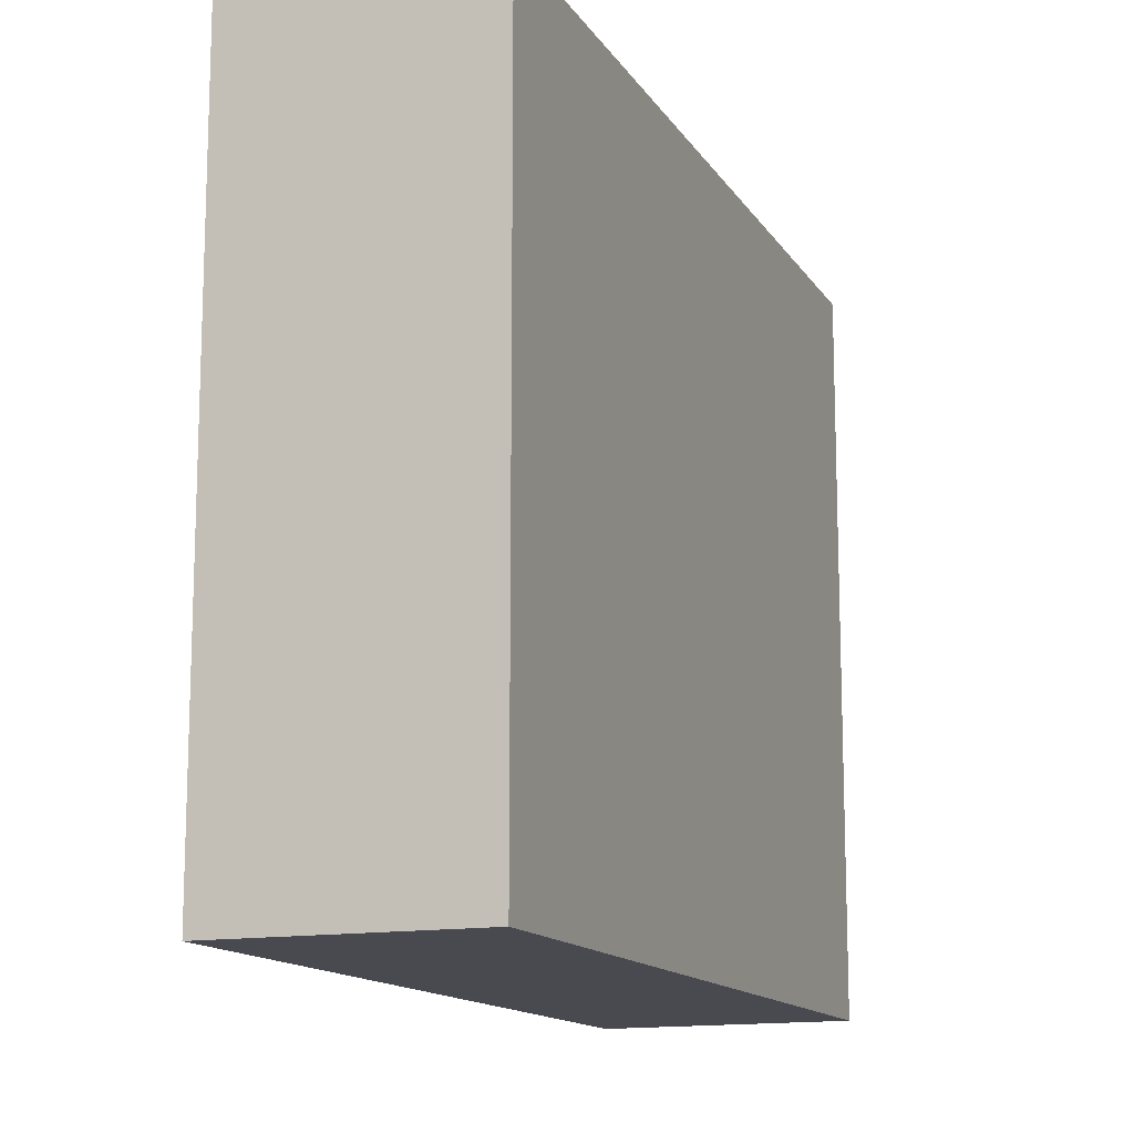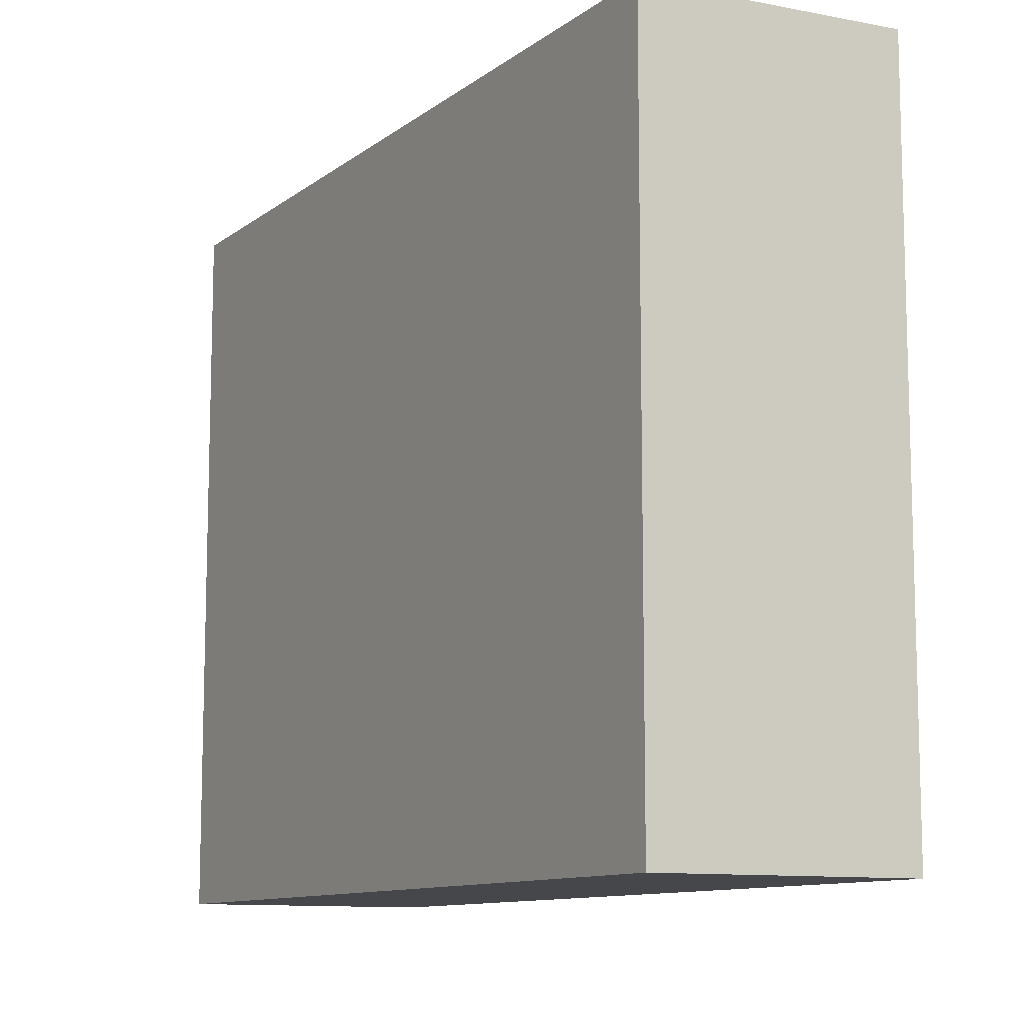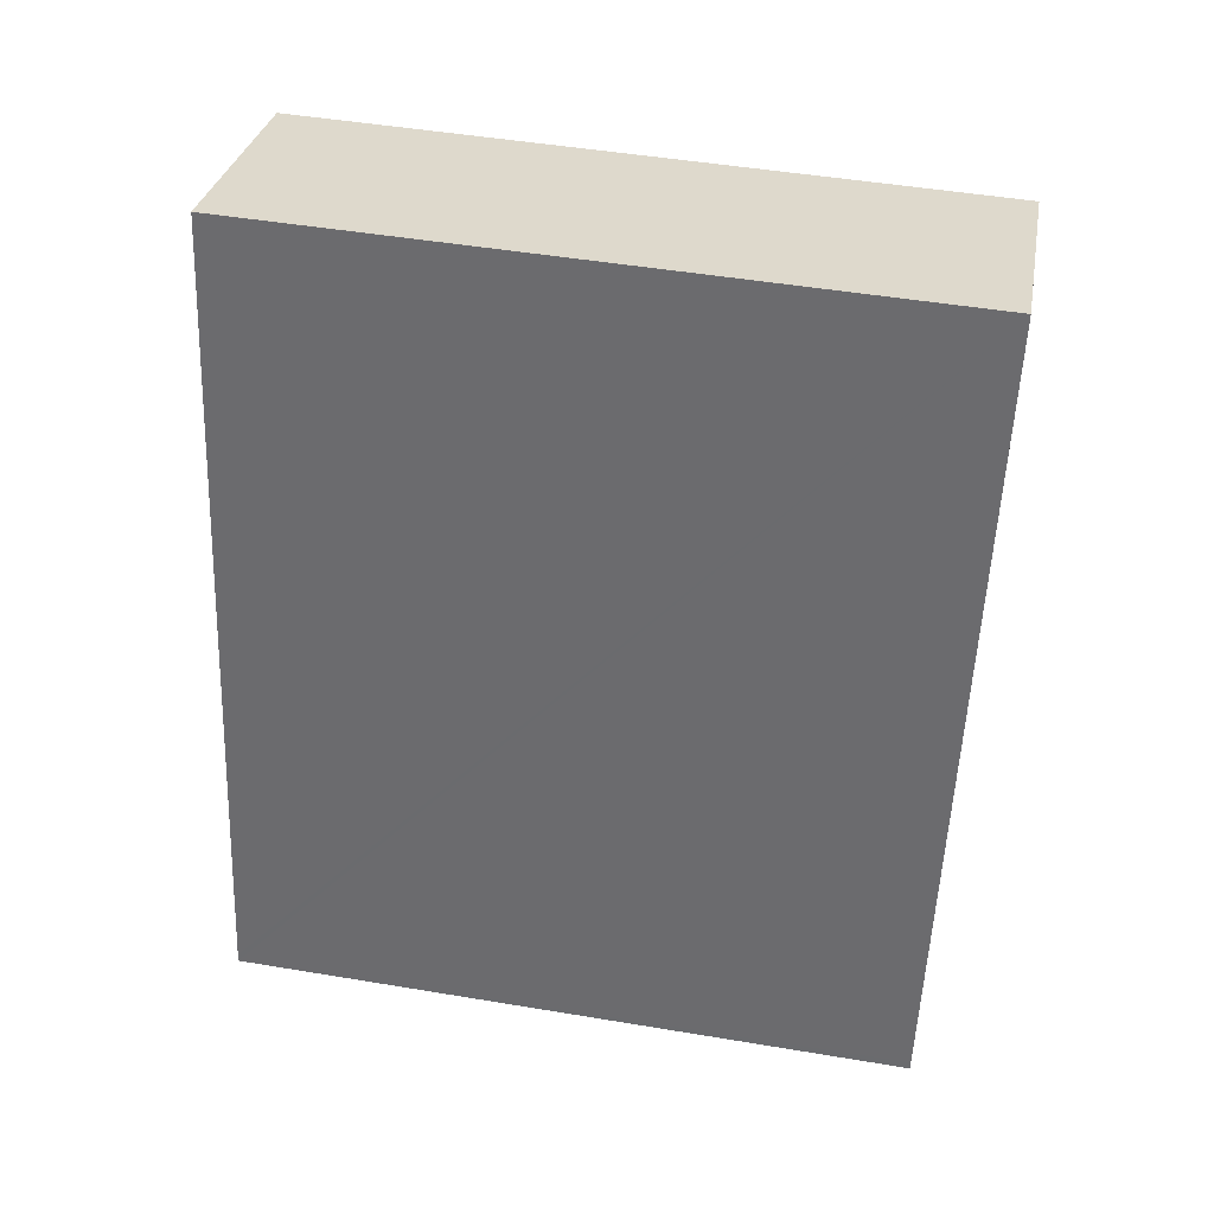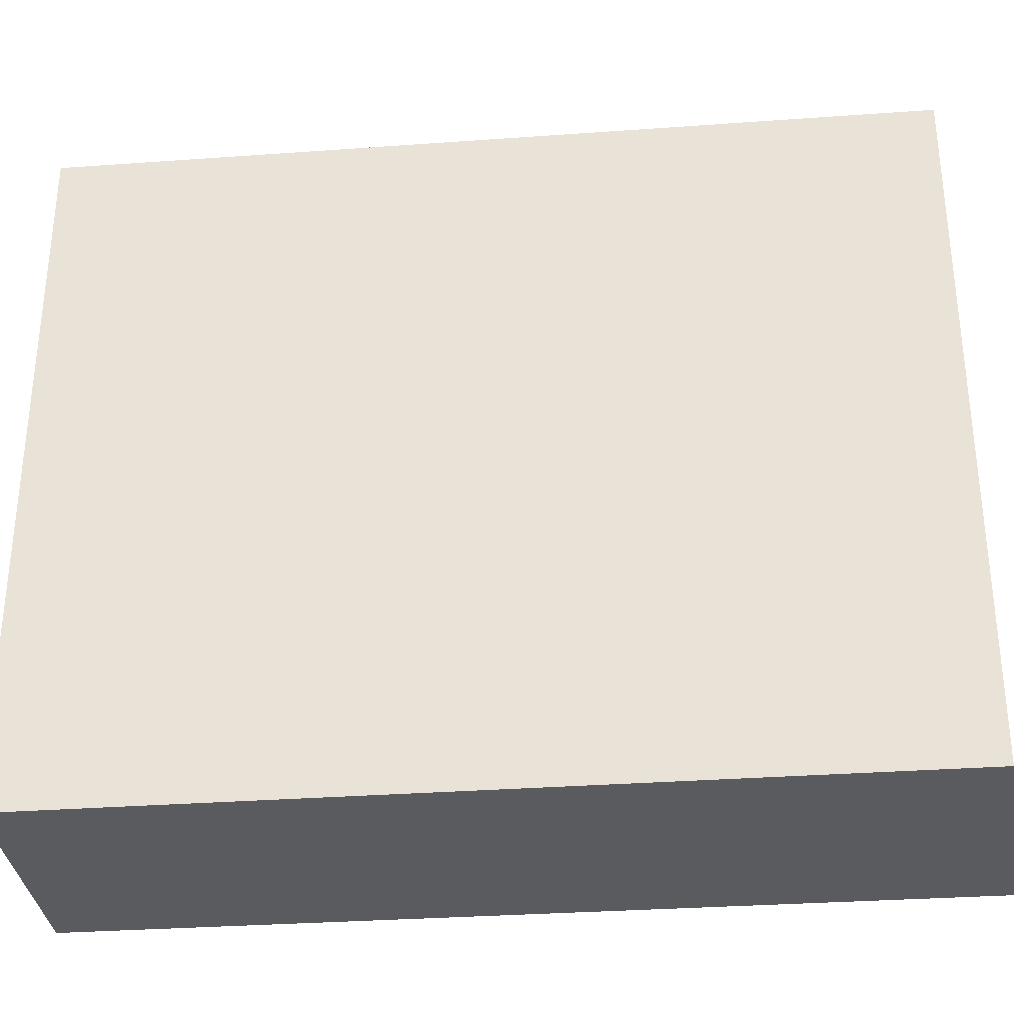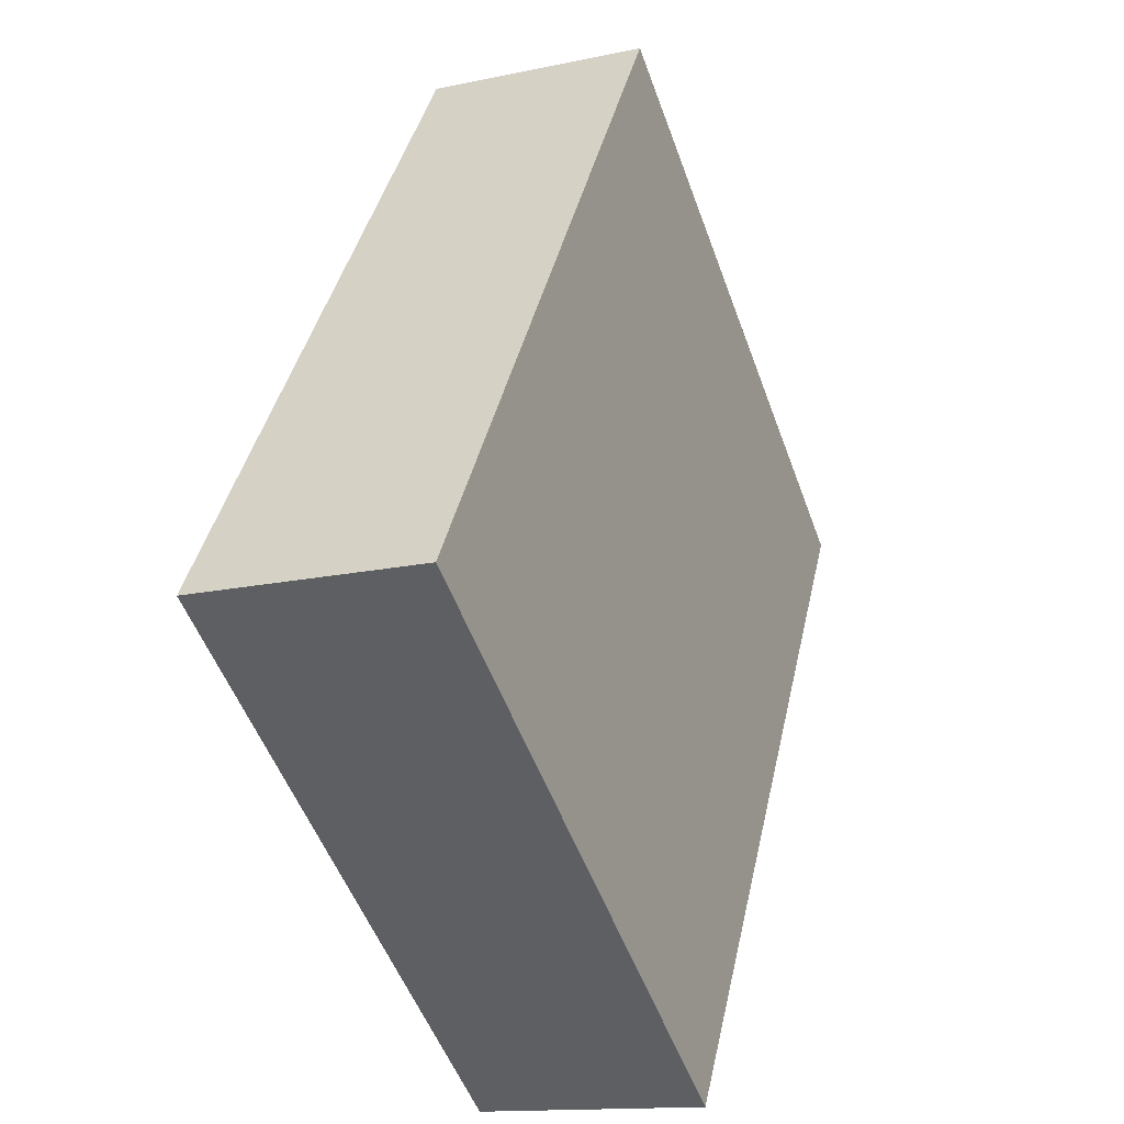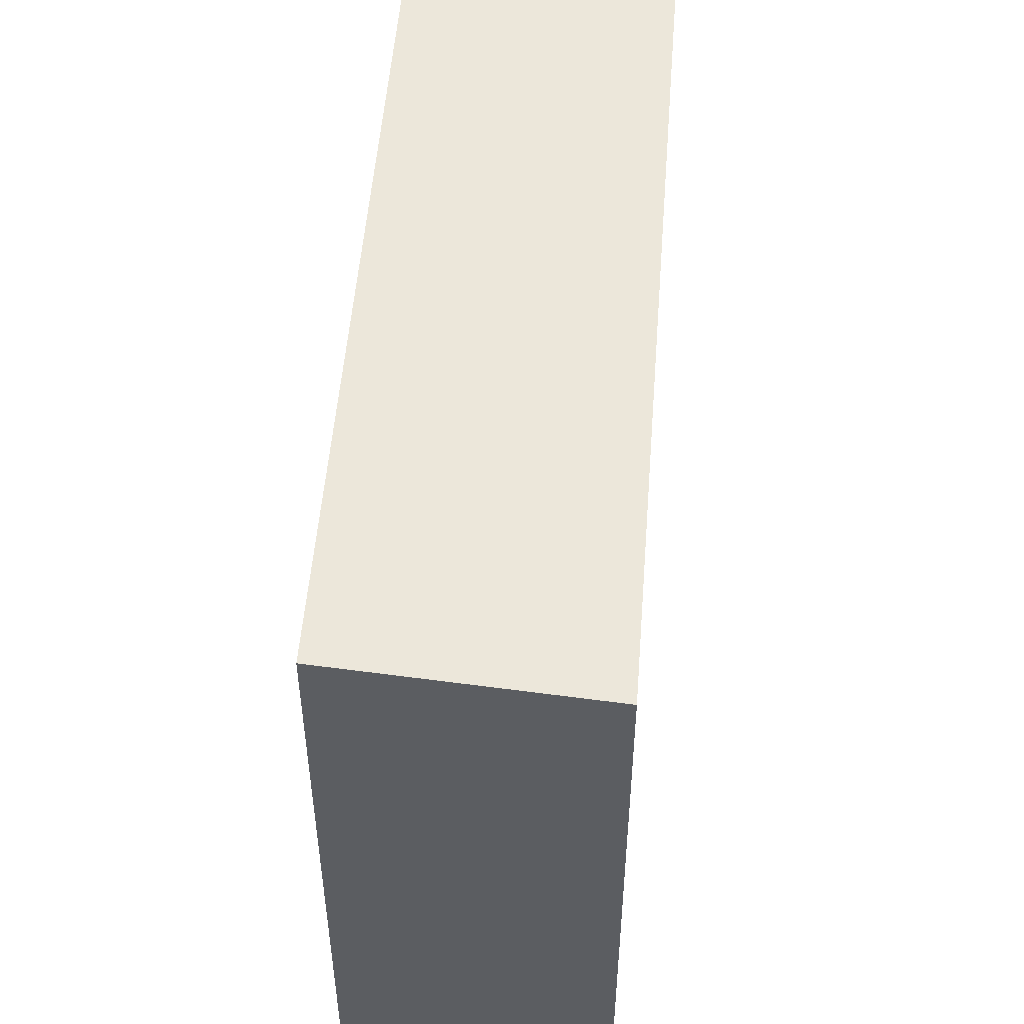
<metadata>
{"format":"obj","ext":"obj","renderer":"f3d","projection":"perspective","resolution":1024,"background":"white","views":[{"elev":-13.6,"azim":-172.5,"up":"+Y"},{"elev":-10.6,"azim":-43.0,"up":"+Y"},{"elev":48.2,"azim":100.6,"up":"+Z"},{"elev":-33.3,"azim":-97.6,"up":"+Y"},{"elev":-53.1,"azim":-160.1,"up":"+Z"},{"elev":52.7,"azim":-8.7,"up":"+Y"}]}
</metadata>
<code>
v  0 4.405 2.697e-16
v  2.705 4.405 -4.804
v  1.223 4.405 -5.183
v  2.693 4.405 -4.752
v  1.488 4.405 0.455
v  2.705 2.942e-16 -4.804
v  1.223 3.174e-16 -5.183
v  0 0 0
v  1.488 -2.786e-17 0.455
v  2.693 2.91e-16 -4.752
g defaultobject
f 1 2 3
f 2 1 4
f 4 1 5
f 6 3 2
f 3 6 7
f 7 1 3
f 1 7 8
f 8 5 1
f 5 8 9
f 4 6 2
f 6 4 5
f 6 5 10
f 10 5 9
f 6 8 7
f 8 6 10
f 8 10 9

</code>
